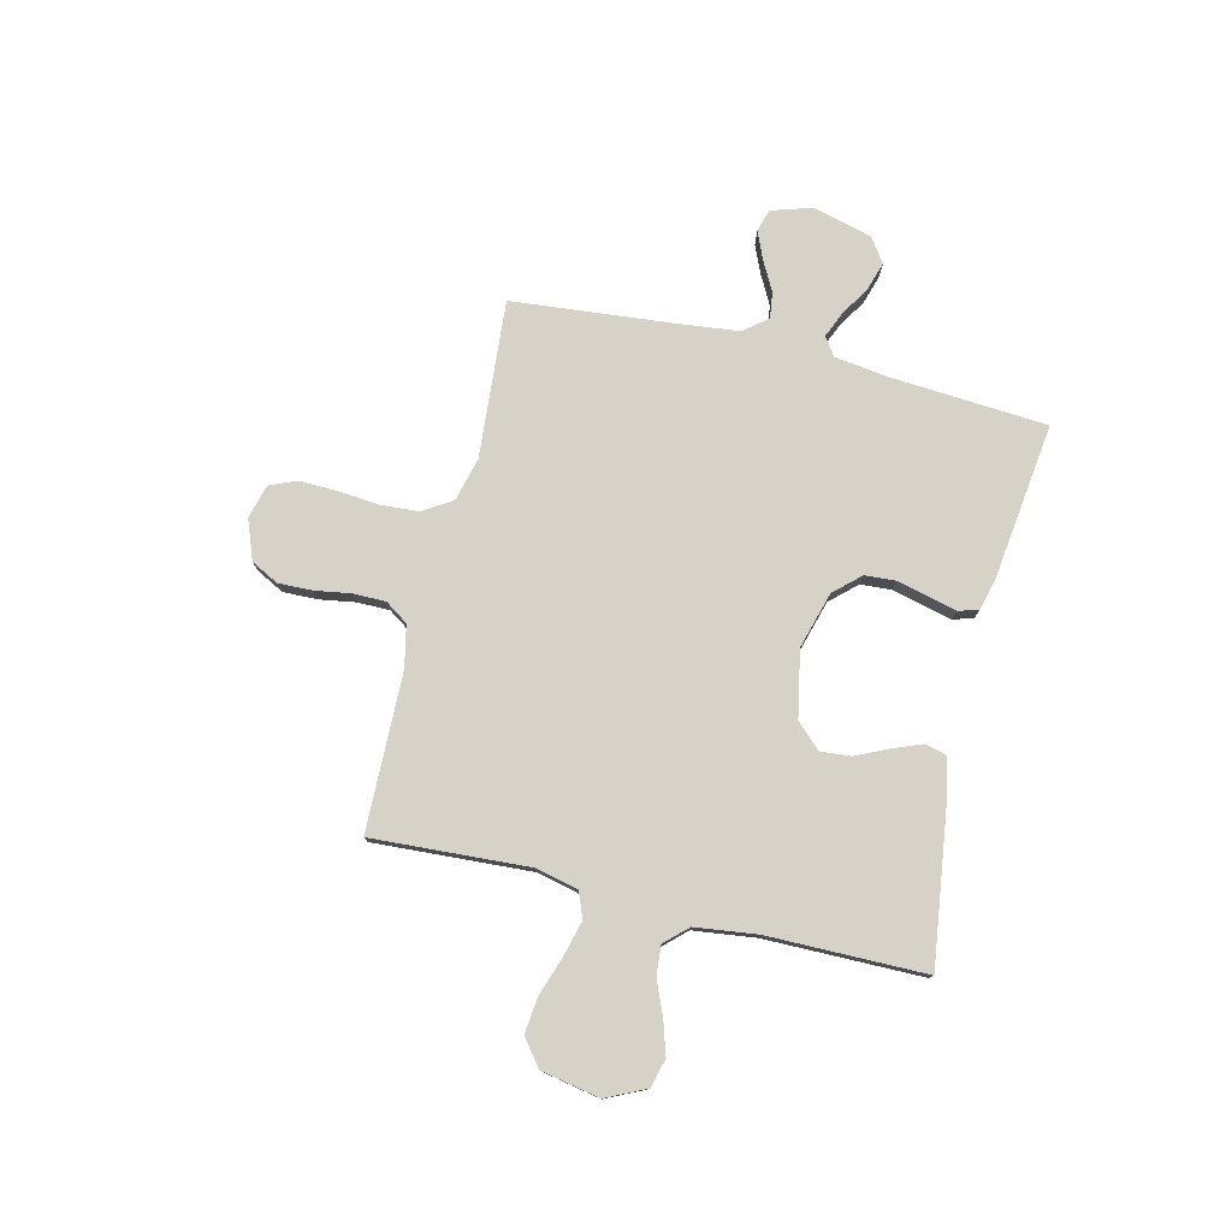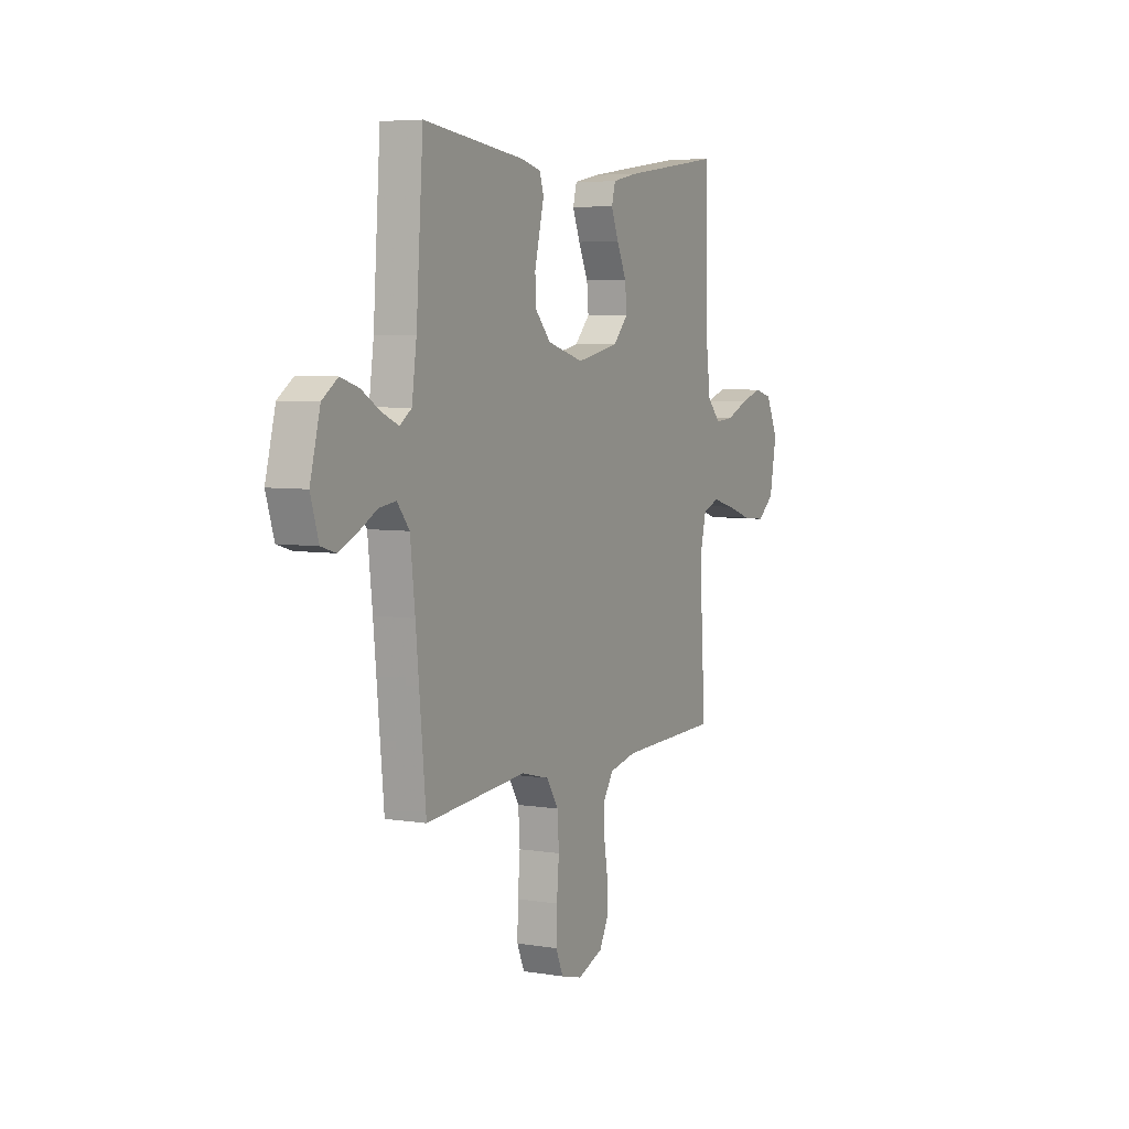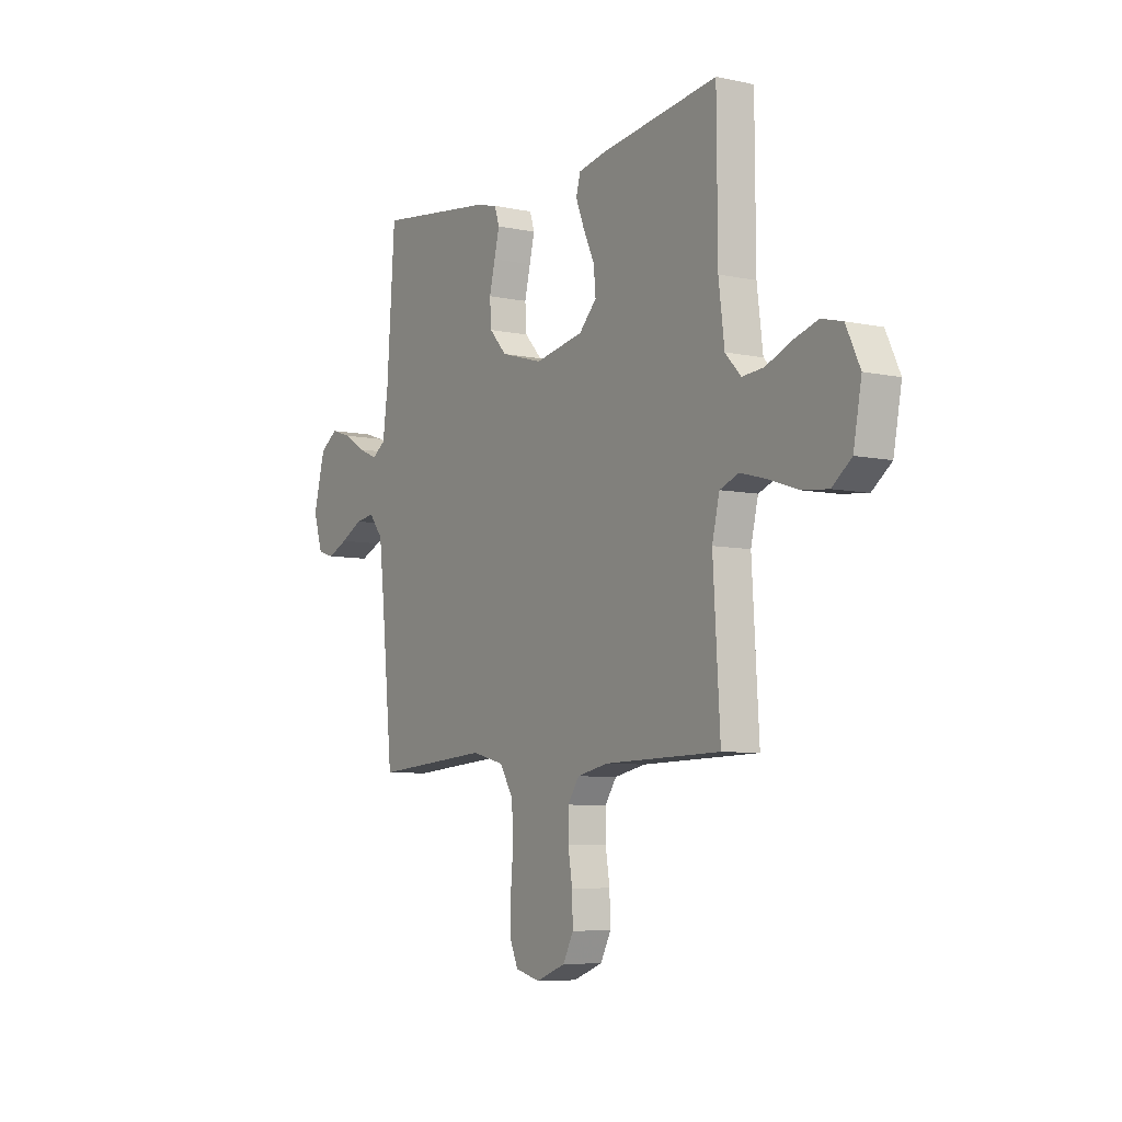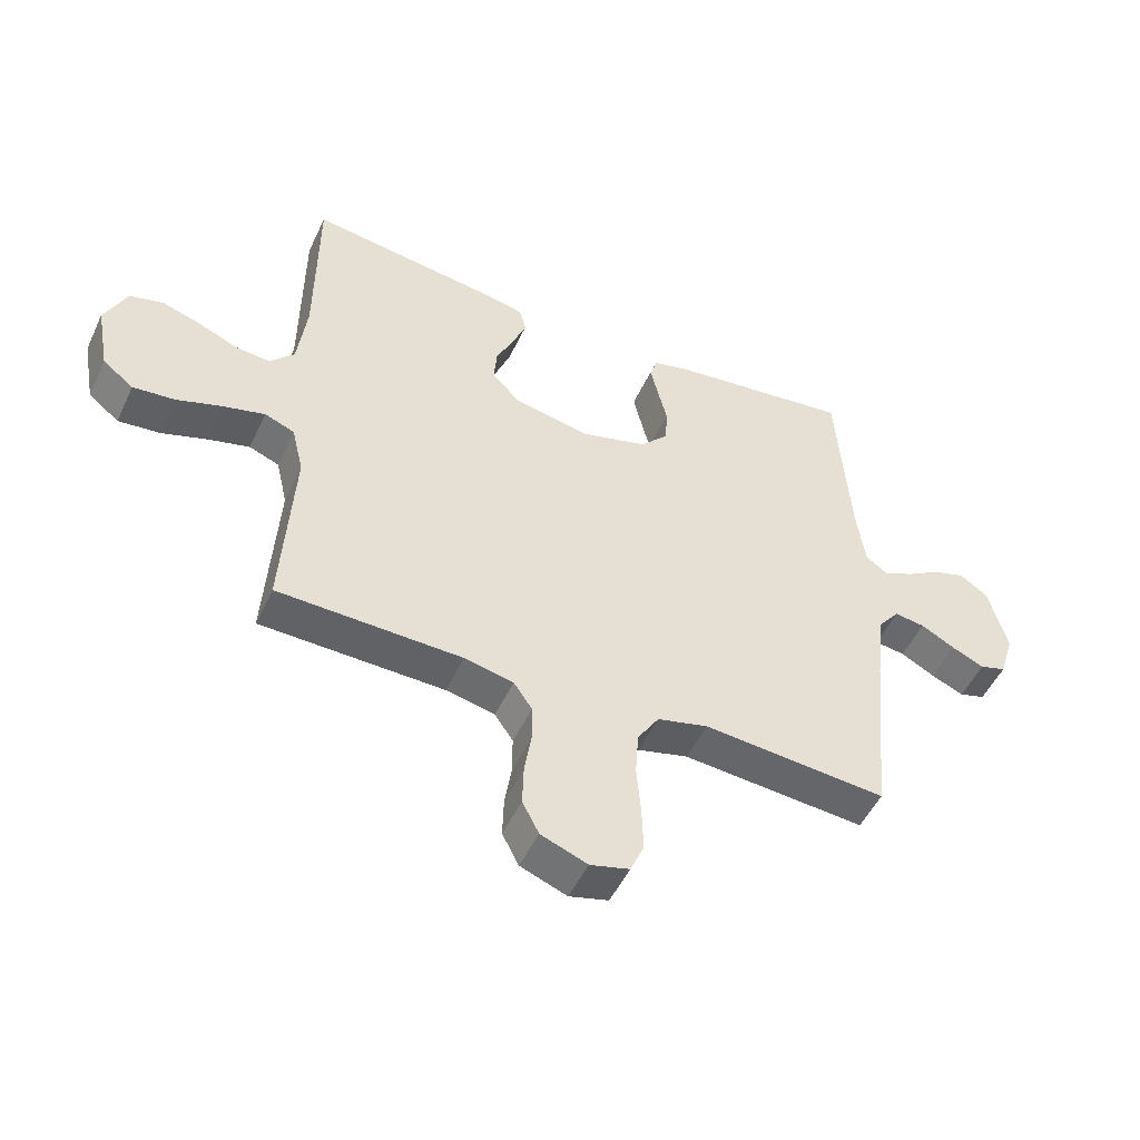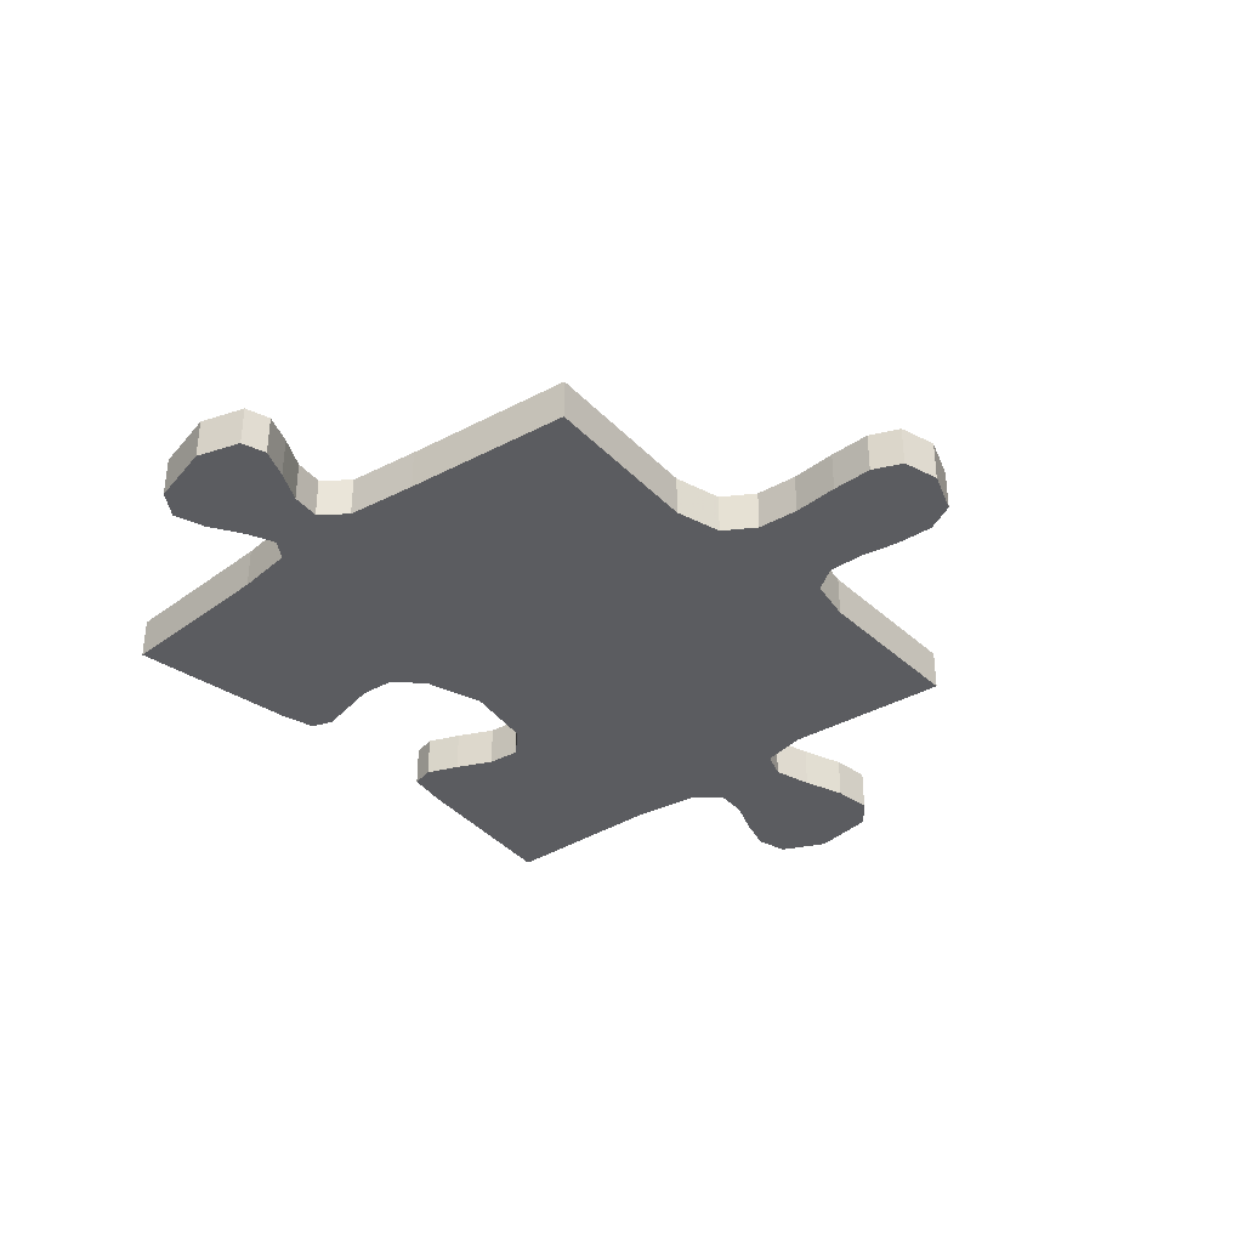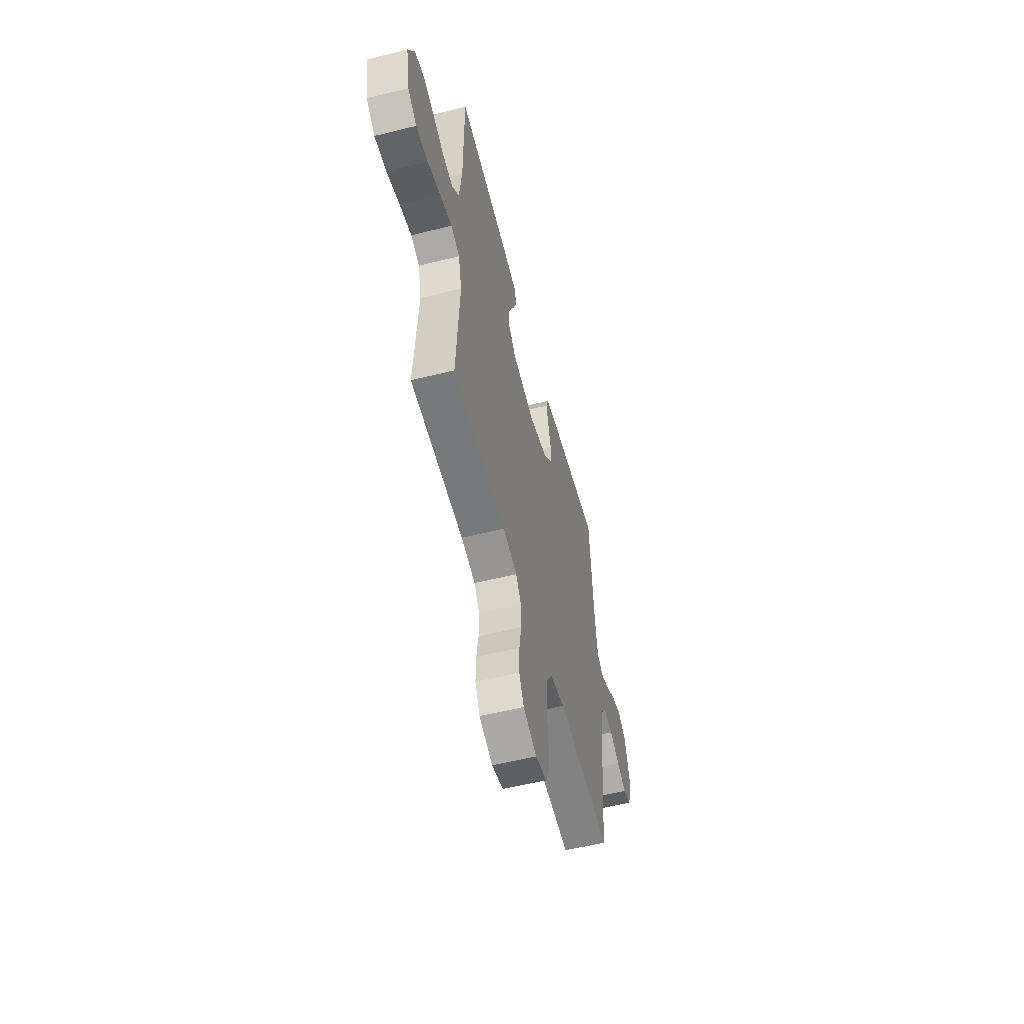
<metadata>
{"format":"obj","ext":"obj","renderer":"f3d","projection":"perspective","resolution":1024,"background":"white","views":[{"elev":77.5,"azim":-76.4,"up":"+Y"},{"elev":5.6,"azim":116.6,"up":"+Z"},{"elev":-6.8,"azim":-122.2,"up":"+Z"},{"elev":-50.3,"azim":-24.6,"up":"+Z"},{"elev":-34.7,"azim":130.9,"up":"+Y"},{"elev":-56.4,"azim":-75.4,"up":"+Z"}]}
</metadata>
<code>
v -0.5 0.07 -0.5
v -0.482 0.07 -0.2
v -0.501 0.07 -0.12
v -0.55 0.07 -0.101
v -0.618 0.07 -0.119
v -0.692 0.07 -0.144
v -0.76 0.07 -0.151
v -0.81 0.07 -0.112
v -0.831 0.07 0
v -0.795 0.07 0.076
v -0.741 0.07 0.09
v -0.677 0.07 0.07
v -0.613 0.07 0.043
v -0.557 0.07 0.038
v -0.517 0.07 0.081
v -0.502 0.07 0.2
v -0.5 0.07 0.5
v -0.2 0.07 0.459
v -0.126 0.07 0.444
v -0.115 0.07 0.403
v -0.137 0.07 0.347
v -0.166 0.07 0.285
v -0.171 0.07 0.227
v -0.126 0.07 0.18
v 0 0.07 0.155
v 0.108 0.07 0.186
v 0.153 0.07 0.235
v 0.157 0.07 0.294
v 0.142 0.07 0.355
v 0.129 0.07 0.409
v 0.141 0.07 0.447
v 0.2 0.07 0.462
v 0.5 0.07 0.5
v 0.521 0.07 0.2
v 0.535 0.07 0.098
v 0.57 0.07 0.074
v 0.619 0.07 0.095
v 0.675 0.07 0.129
v 0.729 0.07 0.146
v 0.775 0.07 0.114
v 0.805 0.07 0
v 0.781 0.07 -0.077
v 0.738 0.07 -0.09
v 0.685 0.07 -0.067
v 0.629 0.07 -0.037
v 0.579 0.07 -0.03
v 0.543 0.07 -0.075
v 0.529 0.07 -0.2
v 0.5 0.07 -0.5
v 0.2 0.07 -0.476
v 0.117 0.07 -0.497
v 0.082 0.07 -0.552
v 0.077 0.07 -0.625
v 0.084 0.07 -0.705
v 0.086 0.07 -0.777
v 0.064 0.07 -0.828
v 0 0.07 -0.845
v -0.076 0.07 -0.816
v -0.103 0.07 -0.764
v -0.101 0.07 -0.698
v -0.09 0.07 -0.63
v -0.09 0.07 -0.568
v -0.12 0.07 -0.524
v -0.2 0.07 -0.507
v -0.5 0 -0.5
v -0.482 0 -0.2
v -0.501 0 -0.12
v -0.55 0 -0.101
v -0.618 0 -0.119
v -0.692 0 -0.144
v -0.76 0 -0.151
v -0.81 0 -0.112
v -0.831 0 0
v -0.795 0 0.076
v -0.741 0 0.09
v -0.677 0 0.07
v -0.613 0 0.043
v -0.557 0 0.038
v -0.517 0 0.081
v -0.502 0 0.2
v -0.5 0 0.5
v -0.2 0 0.459
v -0.126 0 0.444
v -0.115 0 0.403
v -0.137 0 0.347
v -0.166 0 0.285
v -0.171 0 0.227
v -0.126 0 0.18
v 0 0 0.155
v 0.108 0 0.186
v 0.153 0 0.235
v 0.157 0 0.294
v 0.142 0 0.355
v 0.129 0 0.409
v 0.141 0 0.447
v 0.2 0 0.462
v 0.5 0 0.5
v 0.521 0 0.2
v 0.535 0 0.098
v 0.57 0 0.074
v 0.619 0 0.095
v 0.675 0 0.129
v 0.729 0 0.146
v 0.775 0 0.114
v 0.805 0 0
v 0.781 0 -0.077
v 0.738 0 -0.09
v 0.685 0 -0.067
v 0.629 0 -0.037
v 0.579 0 -0.03
v 0.543 0 -0.075
v 0.529 0 -0.2
v 0.5 0 -0.5
v 0.2 0 -0.476
v 0.117 0 -0.497
v 0.082 0 -0.552
v 0.077 0 -0.625
v 0.084 0 -0.705
v 0.086 0 -0.777
v 0.064 0 -0.828
v 0 0 -0.845
v -0.076 0 -0.816
v -0.103 0 -0.764
v -0.101 0 -0.698
v -0.09 0 -0.63
v -0.09 0 -0.568
v -0.12 0 -0.524
v -0.2 0 -0.507
f 58 59 60 61
f 58 61 62
f 57 58 62
f 56 57 62
f 53 54 55 56
f 53 56 62
f 52 53 62 63
f 48 49 50
f 47 48 50 51
f 46 47 51
f 42 43 44 45
f 40 41 42 45
f 40 45 46
f 37 38 39 40
f 36 37 40 46
f 35 36 46 51
f 31 32 33 34
f 28 29 30 31
f 28 31 34 35
f 19 20 21 22
f 17 18 19 22
f 16 17 22 23
f 15 16 23 24
f 10 11 12 13
f 8 9 10 13
f 8 13 14
f 5 6 7 8
f 4 5 8 14
f 3 4 14 15
f 64 1 2
f 51 52 63 64
f 27 28 35 51
f 26 27 51 64
f 25 26 64 2
f 15 24 25
f 2 3 15 25
f 125 124 123 122
f 126 125 122
f 126 122 121
f 126 121 120
f 120 119 118 117
f 126 120 117
f 127 126 117 116
f 114 113 112
f 115 114 112 111
f 115 111 110
f 109 108 107 106
f 109 106 105 104
f 110 109 104
f 104 103 102 101
f 110 104 101 100
f 115 110 100 99
f 98 97 96 95
f 95 94 93 92
f 99 98 95 92
f 86 85 84 83
f 86 83 82 81
f 87 86 81 80
f 88 87 80 79
f 77 76 75 74
f 77 74 73 72
f 78 77 72
f 72 71 70 69
f 78 72 69 68
f 79 78 68 67
f 66 65 128
f 128 127 116 115
f 115 99 92 91
f 128 115 91 90
f 66 128 90 89
f 89 88 79
f 89 79 67 66
f 1 65 66 2
f 2 66 67 3
f 3 67 68 4
f 4 68 69 5
f 5 69 70 6
f 6 70 71 7
f 7 71 72 8
f 8 72 73 9
f 9 73 74 10
f 10 74 75 11
f 11 75 76 12
f 12 76 77 13
f 13 77 78 14
f 14 78 79 15
f 15 79 80 16
f 16 80 81 17
f 17 81 82 18
f 18 82 83 19
f 19 83 84 20
f 20 84 85 21
f 21 85 86 22
f 22 86 87 23
f 23 87 88 24
f 24 88 89 25
f 25 89 90 26
f 26 90 91 27
f 27 91 92 28
f 28 92 93 29
f 29 93 94 30
f 30 94 95 31
f 31 95 96 32
f 32 96 97 33
f 33 97 98 34
f 34 98 99 35
f 35 99 100 36
f 36 100 101 37
f 37 101 102 38
f 38 102 103 39
f 39 103 104 40
f 40 104 105 41
f 41 105 106 42
f 42 106 107 43
f 43 107 108 44
f 44 108 109 45
f 45 109 110 46
f 46 110 111 47
f 47 111 112 48
f 48 112 113 49
f 49 113 114 50
f 50 114 115 51
f 51 115 116 52
f 52 116 117 53
f 53 117 118 54
f 54 118 119 55
f 55 119 120 56
f 56 120 121 57
f 57 121 122 58
f 58 122 123 59
f 59 123 124 60
f 60 124 125 61
f 61 125 126 62
f 62 126 127 63
f 63 127 128 64
f 64 128 65 1

</code>
